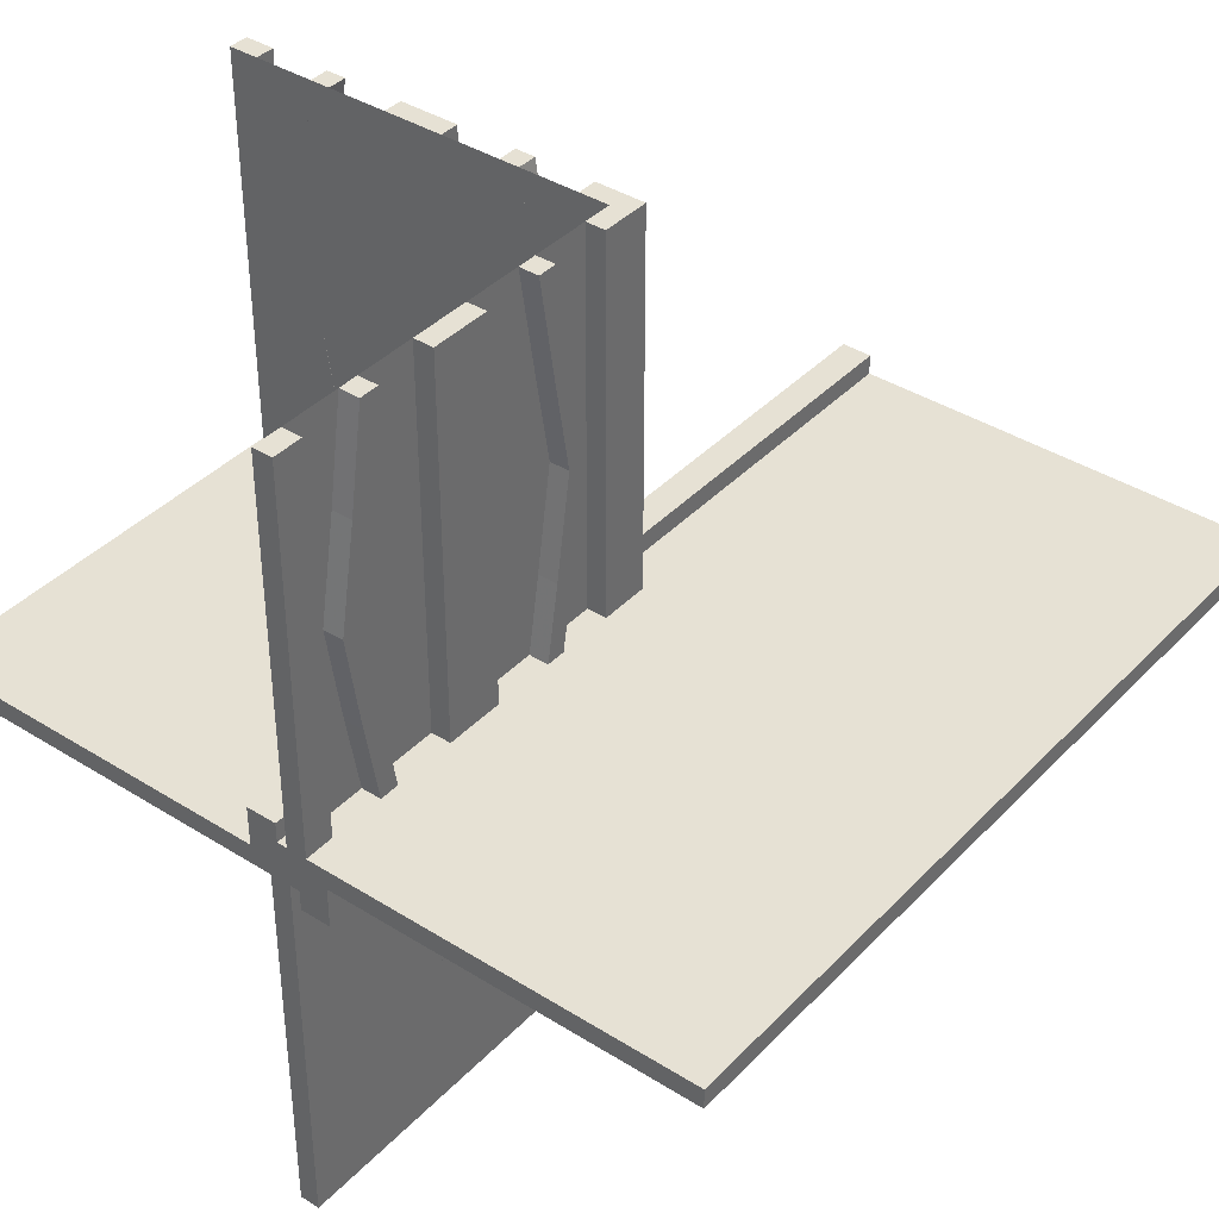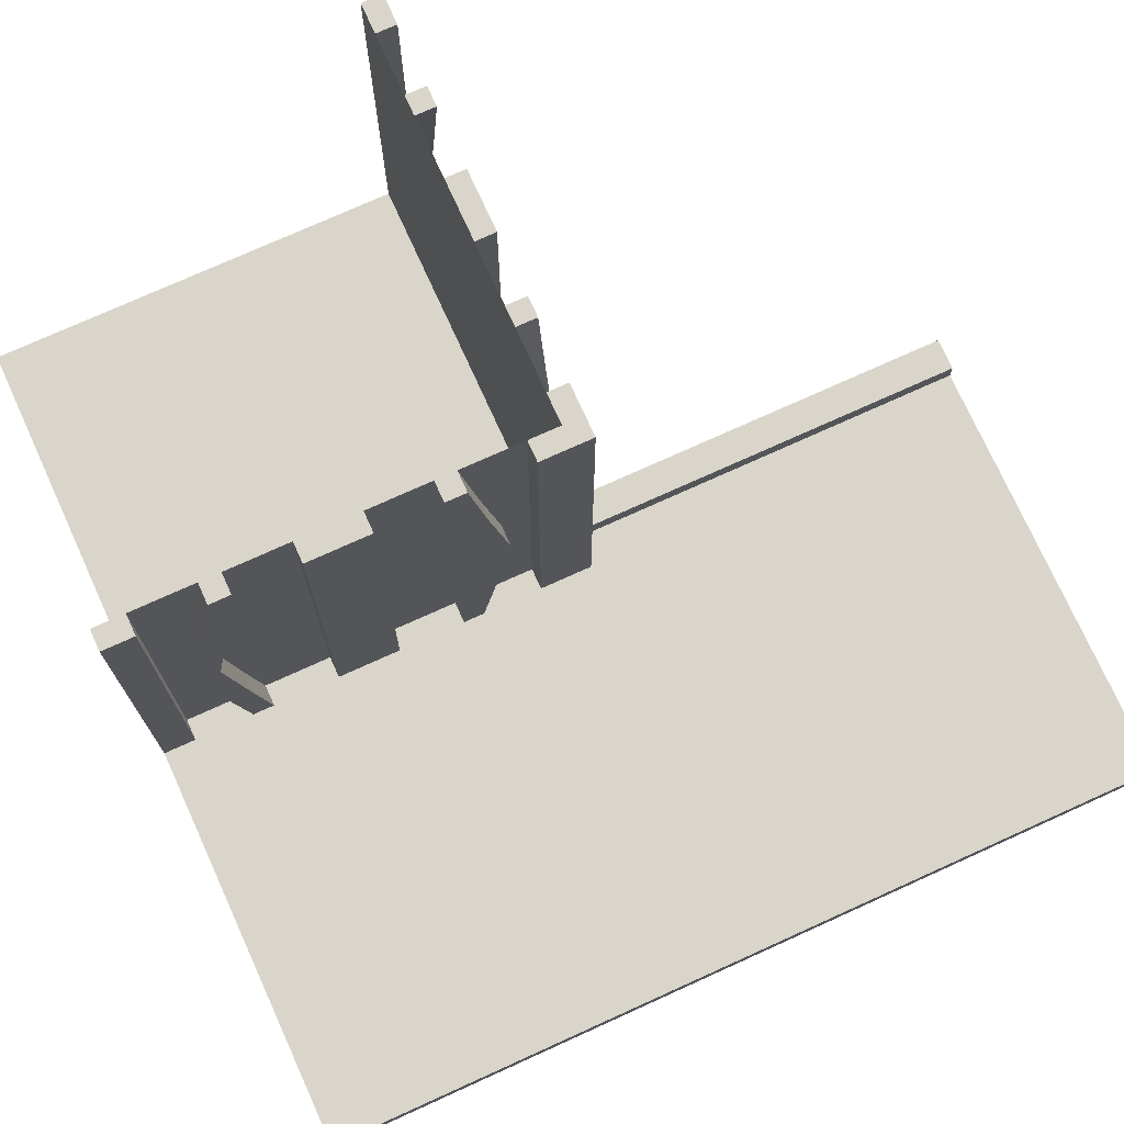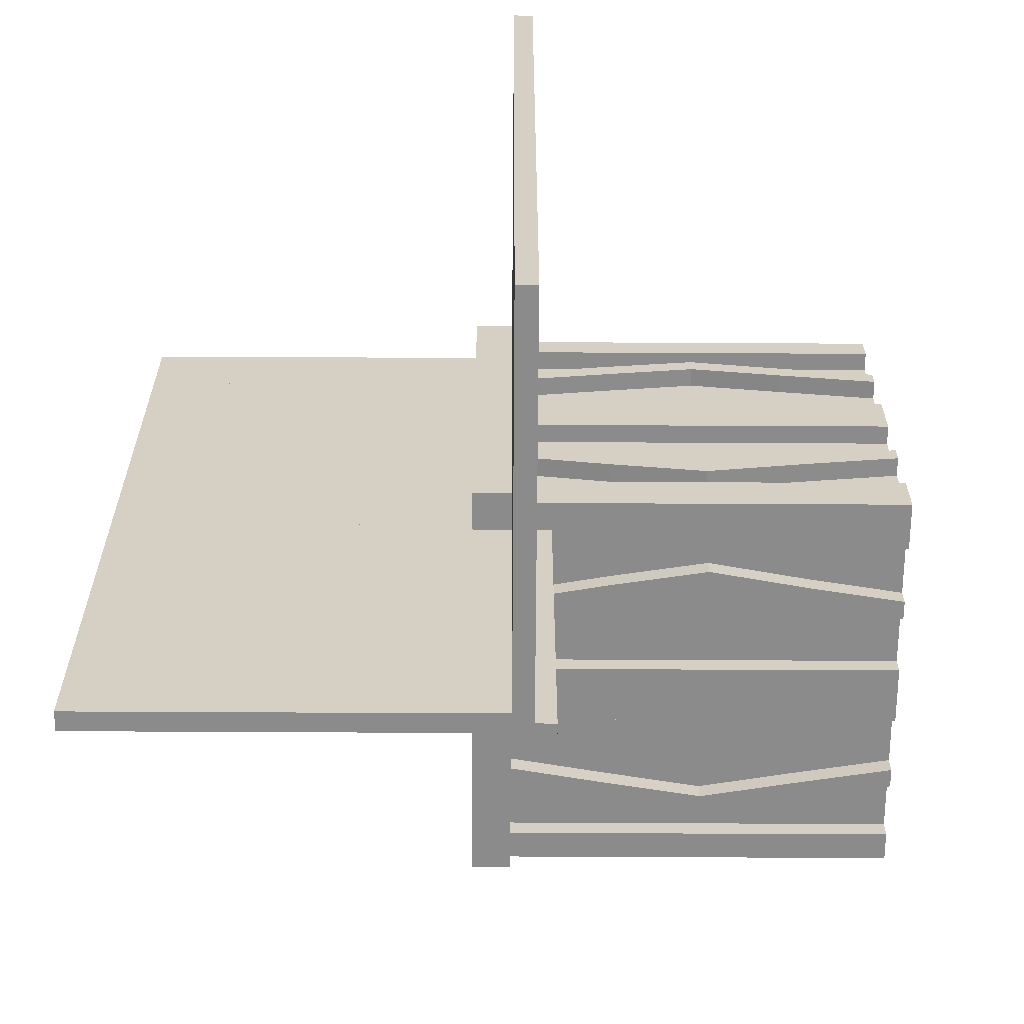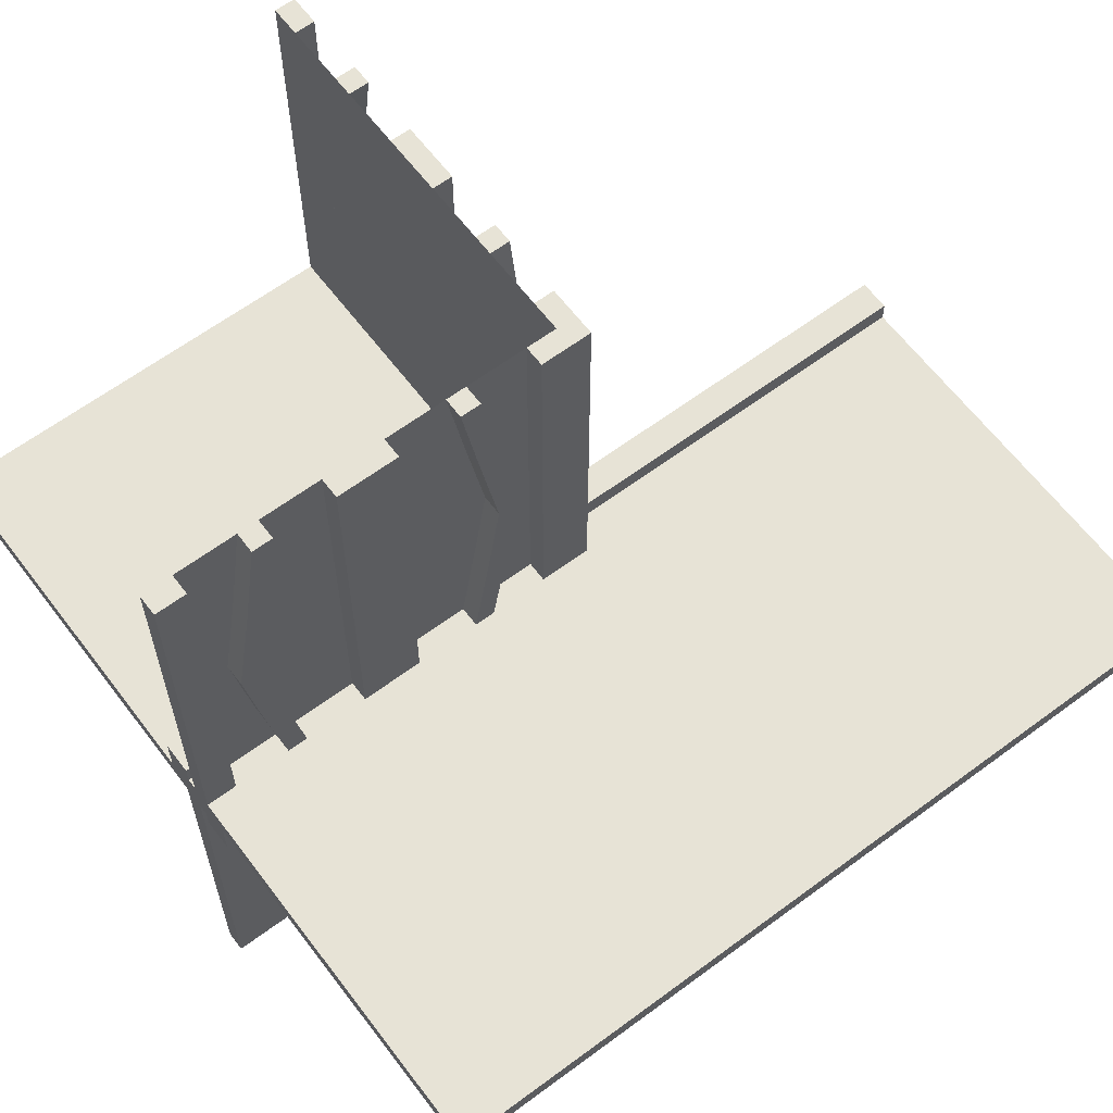
<metadata>
{"format":"obj","ext":"obj","renderer":"f3d","projection":"perspective","resolution":1024,"background":"white","views":[{"elev":39.1,"azim":-141.8,"up":"+Z"},{"elev":74.4,"azim":-114.4,"up":"+Z"},{"elev":-63.9,"azim":-90.3,"up":"+Y"},{"elev":62.7,"azim":-127.0,"up":"+Z"}]}
</metadata>
<code>
v 0 0 0
v 0 0 -0.5
v 0 0 0.5
v 0 0.1165 0.3702
v 0 0.1165 -0.3702
v 0 -0.4098 -0.1262
v 0 0.09317 0.3762
v 0 0.09317 -0.3762
v 0 -0.1375 0
v 0 -0.1375 -0.5
v 0 0.4625 0
v 0 0.4625 -0.5
v 0 0.4625 0.5
v 0 -0.09583 -0.25
v 0 -0.1169 -0.1202
v 0 0.3875 0
v 0 0.3875 -0.5
v 0 0.3875 0.5
v 0 -0.2125 0
v 0 -0.2125 -0.5
v 0 0.4292 0.25
v 0 0.4292 -0.25
v 0 0.25 0
v 0 0.25 -0.5
v 0 0.25 0.5
v 0 0.07083 0.25
v 0 0.07083 -0.25
v 0 -0.2875 0
v 0 -0.2875 -0.5
v 0 0.1125 0
v 0 0.1125 -0.5
v 0 0.1125 0.5
v 0 -0.3831 -0.1202
v 0 -0.4042 -0.25
v 0 0.0375 0
v 0 0.0375 -0.5
v 0 0.0375 0.5
v 0 0.4068 0.3762
v 0 0.4068 -0.3762
v 0 -0.3625 0
v 0 -0.3625 -0.5
v 0 -0.09016 -0.1262
v 0 0.3835 0.3702
v 0 0.3835 -0.3702
v 0 -0.5 0
v 0 -0.5 -0.5
v 0 0.5 0
v 0 0.5 -0.5
v 0 0.5 0.5
v 0 -0.3835 -0.3702
v 0 0.09016 -0.1262
v 0 0.09016 0.1262
v 0 0.3625 0
v 0 0.3625 -0.5
v 0 0.3625 0.5
v 0 -0.4068 -0.3762
v 0 -0.0375 0
v 0 -0.0375 -0.5
v 0 0.4042 0.25
v 0 0.4042 -0.25
v 0 0.3831 -0.1202
v 0 0.3831 0.1202
v 0 -0.1125 0
v 0 -0.1125 -0.5
v 0 0.2875 0
v 0 0.2875 -0.5
v 0 0.2875 0.5
v 0 -0.07083 -0.25
v 0 -0.25 0
v 0 -0.25 -0.5
v 0 -0.4292 -0.25
v 0 0.2125 0
v 0 0.2125 -0.5
v 0 0.2125 0.5
v 0 -0.3875 0
v 0 -0.3875 -0.5
v 0 0.1169 -0.1202
v 0 0.1169 0.1202
v 0 0.09583 0.25
v 0 0.09583 -0.25
v 0 -0.4625 0
v 0 -0.4625 -0.5
v 0 0.1375 0
v 0 0.1375 -0.5
v 0 0.1375 0.5
v 0 -0.09317 -0.3762
v 0 0.4098 -0.1262
v 0 0.4098 0.1262
v 0 -0.1165 -0.3702
v 0.1165 0 0.3702
v 0.1165 -0.025 0.3702
v 0.09317 0 0.3762
v 0.09317 -0.025 0.3762
v 0.4625 0 0
v 0.4625 0 0.5
v 0.4625 -0.025 0
v 0.4625 -0.025 0.5
v 0.3875 0 0
v 0.3875 0 0.5
v 0.3875 -0.025 0
v 0.3875 -0.025 0.5
v -0.0125 -0.0125 -0.025
v -0.0125 -0.0125 -0.05
v -0.0125 0.5 -0.025
v -0.0125 0.5 -0.05
v 0.4292 0 0.25
v 0.4292 -0.025 0.25
v 0.25 0 0
v 0.25 0 0.5
v 0.25 -0.025 0
v 0.25 -0.025 0.5
v 0.05 0 0
v 0.05 0 0.05
v 0.05 -0.5 0
v 0.05 -0.5 0.05
v 0.05 0.5 0
v 0.05 0.5 0.05
v 0.07083 0 0.25
v 0.07083 -0.025 0.25
v 0.1125 0 0
v 0.1125 0 0.5
v 0.1125 -0.025 0
v 0.1125 -0.025 0.5
v -0.025 0.1165 0.3702
v -0.025 0.09317 0.3762
v -0.025 0.4625 0
v -0.025 0.4625 0.5
v -0.025 0.3875 0
v -0.025 0.3875 0.5
v -0.025 0.4292 0.25
v -0.025 0.25 0
v -0.025 0.25 0.5
v -0.025 0.07083 0.25
v -0.025 0.1125 0
v -0.025 0.1125 0.5
v -0.025 -0.025 0
v -0.025 -0.025 0.5
v -0.025 0.0375 0
v -0.025 0.0375 0.5
v -0.025 0.4068 0.3762
v -0.025 0.3835 0.3702
v -0.025 0.5 0
v -0.025 0.5 0.5
v -0.025 0.09016 0.1262
v -0.025 0.3625 0
v -0.025 0.3625 0.5
v -0.025 0.4042 0.25
v -0.025 0.3831 0.1202
v -0.025 0.2875 0
v -0.025 0.2875 0.5
v -0.025 0.2125 0
v -0.025 0.2125 0.5
v -0.025 0.1169 0.1202
v -0.025 0.09583 0.25
v -0.025 0.1375 0
v -0.025 0.1375 0.5
v -0.025 0.4098 0.1262
v 0.0375 0 0
v 0.0375 0 0.5
v 0.0375 -0.025 0
v 0.0375 -0.025 0.5
v 0.4068 0 0.3762
v 0.4068 -0.025 0.3762
v 0.3835 0 0.3702
v 0.3835 -0.025 0.3702
v -0.5 0 0
v -0.5 0 0.025
v -0.5 -0.5 0
v -0.5 -0.5 0.025
v -0.5 0.5 0
v -0.5 0.5 0.025
v 0.5 0 0
v 0.5 0 0.5
v 0.5 -0.0125 -0.025
v 0.5 -0.0125 -0.05
v 0.5 -0.025 0
v 0.5 -0.025 0.5
v 0.5 0.5 0
v 0.5 0.5 -0.025
v 0.5 -0.05 0
v 0.5 -0.05 -0.05
v 0.09016 0 0.1262
v 0.09016 -0.025 0.1262
v 0.3625 0 0
v 0.3625 0 0.5
v 0.3625 -0.025 0
v 0.3625 -0.025 0.5
v 0.4042 0 0.25
v 0.4042 -0.025 0.25
v 0.025 0 0
v 0.025 0 -0.5
v 0.025 0.1165 -0.3702
v 0.025 -0.4098 -0.1262
v 0.025 0.09317 -0.3762
v 0.025 -0.1375 0
v 0.025 -0.1375 -0.5
v 0.025 0.4625 0
v 0.025 0.4625 -0.5
v 0.025 -0.09583 -0.25
v 0.025 -0.1169 -0.1202
v 0.025 0.3875 0
v 0.025 0.3875 -0.5
v 0.025 -0.2125 0
v 0.025 -0.2125 -0.5
v 0.025 0.4292 -0.25
v 0.025 0.25 0
v 0.025 0.25 -0.5
v 0.025 0.07083 -0.25
v 0.025 -0.2875 0
v 0.025 -0.2875 -0.5
v 0.025 0.1125 0
v 0.025 0.1125 -0.5
v 0.025 -0.3831 -0.1202
v 0.025 -0.4042 -0.25
v 0.025 0.0375 0
v 0.025 0.0375 -0.5
v 0.025 0.4068 -0.3762
v 0.025 -0.3625 0
v 0.025 -0.3625 -0.5
v 0.025 -0.09016 -0.1262
v 0.025 0.3835 -0.3702
v 0.025 -0.5 0
v 0.025 -0.5 -0.5
v 0.025 0.5 0
v 0.025 0.5 -0.5
v 0.025 -0.3835 -0.3702
v 0.025 0.09016 -0.1262
v 0.025 0.3625 0
v 0.025 0.3625 -0.5
v 0.025 -0.4068 -0.3762
v 0.025 -0.0375 0
v 0.025 -0.0375 -0.5
v 0.025 0.4042 -0.25
v 0.025 0.3831 -0.1202
v 0.025 -0.1125 0
v 0.025 -0.1125 -0.5
v 0.025 0.2875 0
v 0.025 0.2875 -0.5
v 0.025 -0.07083 -0.25
v 0.025 -0.25 0
v 0.025 -0.25 -0.5
v 0.025 -0.4292 -0.25
v 0.025 0.2125 0
v 0.025 0.2125 -0.5
v 0.025 -0.3875 0
v 0.025 -0.3875 -0.5
v 0.025 0.1169 -0.1202
v 0.025 0.09583 -0.25
v 0.025 -0.4625 0
v 0.025 -0.4625 -0.5
v 0.025 0.1375 0
v 0.025 0.1375 -0.5
v 0.025 -0.09317 -0.3762
v 0.025 0.4098 -0.1262
v 0.025 -0.1165 -0.3702
v 0.3831 0 0.1202
v 0.3831 -0.025 0.1202
v 0.2875 0 0
v 0.2875 0 0.5
v 0.2875 -0.025 0
v 0.2875 -0.025 0.5
v -0.05 0.5 0
v -0.05 0.5 -0.05
v -0.05 -0.05 0
v -0.05 -0.05 -0.05
v 0.0125 0 0.05
v 0.0125 0 0.025
v 0.0125 -0.5 0.05
v 0.0125 -0.5 0.025
v 0.0125 0.5 0.05
v 0.0125 0.5 0.025
v 0.2125 0 0
v 0.2125 0 0.5
v 0.2125 -0.025 0
v 0.2125 -0.025 0.5
v 0.1169 0 0.1202
v 0.1169 -0.025 0.1202
v 0.09583 0 0.25
v 0.09583 -0.025 0.25
v 0.1375 0 0
v 0.1375 0 0.5
v 0.1375 -0.025 0
v 0.1375 -0.025 0.5
v 0.4098 0 0.1262
v 0.4098 -0.025 0.1262
f 266 267 269
f 269 268 266
f 167 169 269
f 269 267 167
f 269 169 168
f 168 114 269
f 268 269 115
f 114 115 269
f 266 268 115
f 115 113 266
f 167 166 168
f 168 169 167
f 115 114 112
f 112 113 115
f 167 267 166
f 112 166 267
f 266 113 267
f 112 267 113
f 166 112 114
f 114 168 166
f 58 232 231
f 231 57 58
f 232 191 190
f 190 231 232
f 191 2 1
f 1 190 191
f 2 58 57
f 57 1 2
f 232 58 2
f 2 191 232
f 231 1 57
f 1 231 190
f 75 245 218
f 218 40 75
f 230 56 76
f 76 246 230
f 56 230 242
f 242 71 56
f 245 75 6
f 6 193 245
f 193 6 71
f 71 242 193
f 41 219 246
f 246 76 41
f 213 33 40
f 40 218 213
f 33 213 214
f 214 34 33
f 219 41 50
f 50 226 219
f 226 50 34
f 34 214 226
f 226 214 230
f 193 242 214
f 230 214 242
f 214 213 193
f 246 226 230
f 246 219 226
f 218 245 213
f 213 245 193
f 50 56 34
f 6 34 71
f 56 71 34
f 34 6 33
f 76 56 50
f 76 50 41
f 40 33 75
f 33 6 75
f 82 46 45
f 45 81 82
f 46 223 222
f 222 45 46
f 223 250 249
f 249 222 223
f 250 82 81
f 81 249 250
f 46 82 250
f 250 223 46
f 45 249 81
f 249 45 222
f 235 63 9
f 9 195 235
f 86 253 236
f 236 64 86
f 253 86 68
f 68 239 253
f 63 235 220
f 220 42 63
f 42 220 239
f 239 68 42
f 196 10 64
f 64 236 196
f 15 200 195
f 195 9 15
f 200 15 14
f 14 199 200
f 10 196 255
f 255 89 10
f 89 255 199
f 199 14 89
f 89 14 86
f 42 68 14
f 86 14 68
f 14 15 42
f 64 89 86
f 64 10 89
f 9 63 15
f 15 63 42
f 255 253 199
f 220 199 239
f 253 239 199
f 199 220 200
f 236 253 255
f 236 255 196
f 195 200 235
f 200 220 235
f 70 29 28
f 28 69 70
f 29 210 209
f 209 28 29
f 210 241 240
f 240 209 210
f 241 70 69
f 69 240 241
f 29 70 241
f 241 210 29
f 28 240 69
f 240 28 209
f 20 70 69
f 69 19 20
f 70 241 240
f 240 69 70
f 241 204 203
f 203 240 241
f 204 20 19
f 19 203 204
f 70 20 204
f 204 241 70
f 69 203 19
f 203 69 240
f 2 46 45
f 45 1 2
f 45 168 166
f 166 1 45
f 266 267 271
f 271 270 266
f 167 171 271
f 271 267 167
f 271 171 170
f 170 116 271
f 270 271 117
f 116 117 271
f 266 270 117
f 117 113 266
f 167 166 170
f 170 171 167
f 117 116 112
f 112 113 117
f 167 267 166
f 112 166 267
f 266 113 267
f 112 267 113
f 166 112 116
f 116 170 166
f 36 216 215
f 215 35 36
f 216 191 190
f 190 215 216
f 191 2 1
f 1 190 191
f 2 36 35
f 35 1 2
f 216 36 2
f 2 191 216
f 215 1 35
f 1 215 190
f 16 201 228
f 228 53 16
f 217 39 17
f 17 202 217
f 39 217 205
f 205 22 39
f 201 16 87
f 87 254 201
f 254 87 22
f 22 205 254
f 54 229 202
f 202 17 54
f 234 61 53
f 53 228 234
f 61 234 233
f 233 60 61
f 229 54 44
f 44 221 229
f 221 44 60
f 60 233 221
f 221 233 217
f 254 205 233
f 217 233 205
f 233 234 254
f 202 221 217
f 202 229 221
f 228 201 234
f 234 201 254
f 44 39 60
f 87 60 22
f 39 22 60
f 60 87 61
f 17 39 44
f 17 44 54
f 53 61 16
f 61 87 16
f 12 48 47
f 47 11 12
f 48 225 224
f 224 47 48
f 225 198 197
f 197 224 225
f 198 12 11
f 11 197 198
f 48 12 198
f 198 225 48
f 47 197 11
f 197 47 224
f 211 30 83
f 83 251 211
f 8 194 212
f 212 31 8
f 194 8 27
f 27 208 194
f 30 211 227
f 227 51 30
f 51 227 208
f 208 27 51
f 252 84 31
f 31 212 252
f 77 247 251
f 251 83 77
f 247 77 80
f 80 248 247
f 84 252 192
f 192 5 84
f 5 192 248
f 248 80 5
f 5 80 8
f 51 27 80
f 8 80 27
f 80 77 51
f 31 5 8
f 31 84 5
f 83 30 77
f 77 30 51
f 192 194 248
f 227 248 208
f 194 208 248
f 248 227 247
f 212 194 192
f 212 192 252
f 251 247 211
f 247 227 211
f 24 66 65
f 65 23 24
f 66 238 237
f 237 65 66
f 238 207 206
f 206 237 238
f 207 24 23
f 23 206 207
f 66 24 207
f 207 238 66
f 65 206 23
f 206 65 237
f 73 24 23
f 23 72 73
f 24 207 206
f 206 23 24
f 207 244 243
f 243 206 207
f 244 73 72
f 72 243 244
f 24 73 244
f 244 207 24
f 23 243 72
f 243 23 206
f 2 48 47
f 47 1 2
f 47 170 166
f 166 1 47
f 103 102 104
f 104 105 103
f 180 264 262
f 262 178 180
f 175 174 102
f 102 103 175
f 174 179 104
f 104 102 174
f 104 179 178
f 178 262 104
f 105 104 263
f 262 263 104
f 175 103 265
f 265 181 175
f 263 265 103
f 103 105 263
f 181 180 174
f 180 178 179
f 179 174 180
f 175 181 174
f 265 264 180
f 180 181 265
f 263 262 264
f 264 265 263
f 1 3 37
f 37 35 1
f 35 37 139
f 139 138 35
f 158 159 3
f 3 1 158
f 160 161 159
f 159 158 160
f 138 139 137
f 137 136 138
f 136 137 161
f 161 160 136
f 3 159 161
f 137 139 3
f 37 3 139
f 161 137 3
f 1 160 158
f 136 1 138
f 35 138 1
f 160 1 136
f 16 128 145
f 145 53 16
f 140 38 18
f 18 129 140
f 38 140 130
f 130 21 38
f 128 16 88
f 88 157 128
f 157 88 21
f 21 130 157
f 55 146 129
f 129 18 55
f 148 62 53
f 53 145 148
f 62 148 147
f 147 59 62
f 146 55 43
f 43 141 146
f 141 43 59
f 59 147 141
f 141 147 140
f 157 130 147
f 140 147 130
f 147 148 157
f 129 141 140
f 129 146 141
f 145 128 148
f 148 128 157
f 43 38 59
f 88 59 21
f 38 21 59
f 59 88 62
f 18 38 43
f 18 43 55
f 53 62 16
f 62 88 16
f 13 49 47
f 47 11 13
f 49 143 142
f 142 47 49
f 143 127 126
f 126 142 143
f 127 13 11
f 11 126 127
f 49 13 127
f 127 143 49
f 47 126 11
f 126 47 142
f 134 30 83
f 83 155 134
f 7 125 135
f 135 32 7
f 125 7 26
f 26 133 125
f 30 134 144
f 144 52 30
f 52 144 133
f 133 26 52
f 156 85 32
f 32 135 156
f 78 153 155
f 155 83 78
f 153 78 79
f 79 154 153
f 85 156 124
f 124 4 85
f 4 124 154
f 154 79 4
f 4 79 7
f 52 26 79
f 7 79 26
f 79 78 52
f 32 4 7
f 32 85 4
f 83 30 78
f 78 30 52
f 124 125 154
f 144 154 133
f 125 133 154
f 154 144 153
f 135 125 124
f 135 124 156
f 155 153 134
f 153 144 134
f 25 67 65
f 65 23 25
f 67 150 149
f 149 65 67
f 150 132 131
f 131 149 150
f 132 25 23
f 23 131 132
f 67 25 132
f 132 150 67
f 65 131 23
f 131 65 149
f 74 25 23
f 23 72 74
f 25 132 131
f 131 23 25
f 132 152 151
f 151 131 132
f 152 74 72
f 72 151 152
f 25 74 152
f 152 132 25
f 23 151 72
f 151 23 131
f 120 122 282
f 282 280 120
f 93 92 121
f 121 123 93
f 92 93 119
f 119 118 92
f 122 120 182
f 182 183 122
f 183 182 118
f 118 119 183
f 281 283 123
f 123 121 281
f 277 276 280
f 280 282 277
f 276 277 279
f 279 278 276
f 283 281 90
f 90 91 283
f 91 90 278
f 278 279 91
f 91 279 93
f 183 119 279
f 93 279 119
f 279 277 183
f 123 91 93
f 123 283 91
f 282 122 277
f 277 122 183
f 90 92 278
f 182 278 118
f 92 118 278
f 278 182 276
f 121 92 90
f 121 90 281
f 280 276 120
f 276 182 120
f 100 98 184
f 184 186 100
f 162 163 101
f 101 99 162
f 163 162 106
f 106 107 163
f 98 100 285
f 285 284 98
f 284 285 107
f 107 106 284
f 187 185 99
f 99 101 187
f 256 257 186
f 186 184 256
f 257 256 188
f 188 189 257
f 185 187 165
f 165 164 185
f 164 165 189
f 189 188 164
f 164 188 162
f 284 106 188
f 162 188 106
f 188 256 284
f 99 164 162
f 99 185 164
f 184 98 256
f 256 98 284
f 165 163 189
f 285 189 107
f 163 107 189
f 189 285 257
f 101 163 165
f 101 165 187
f 186 257 100
f 257 285 100
f 109 273 272
f 272 108 109
f 273 275 274
f 274 272 273
f 275 111 110
f 110 274 275
f 111 109 108
f 108 110 111
f 273 109 111
f 111 275 273
f 272 110 108
f 110 272 274
f 259 109 108
f 108 258 259
f 109 111 110
f 110 108 109
f 111 261 260
f 260 110 111
f 261 259 258
f 258 260 261
f 109 259 261
f 261 111 109
f 108 260 258
f 260 108 110
f 173 95 94
f 94 172 173
f 95 97 96
f 96 94 95
f 97 177 176
f 176 96 97
f 177 173 172
f 172 176 177
f 95 173 177
f 177 97 95
f 94 176 172
f 176 94 96
f 3 173 172
f 172 1 3
f 49 3 1
f 1 47 49
f 47 178 172
f 172 1 47

</code>
